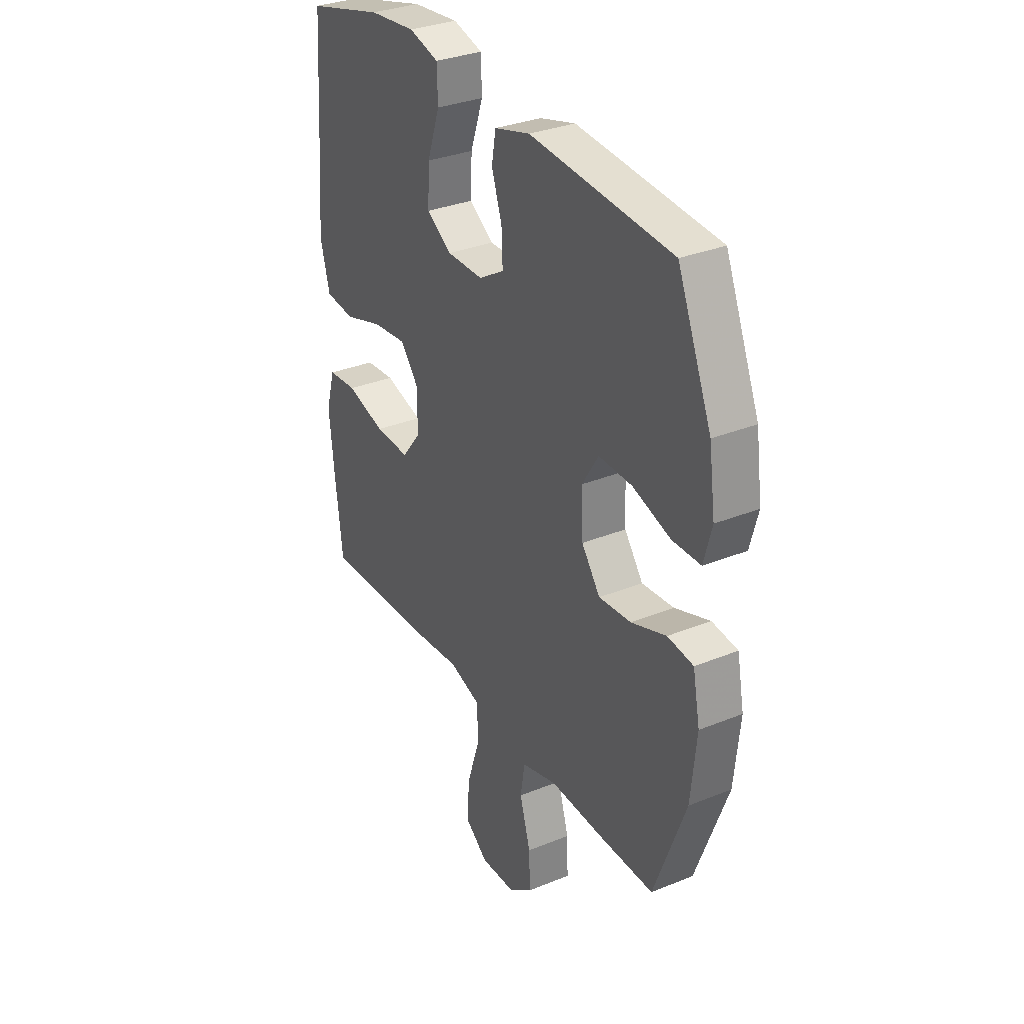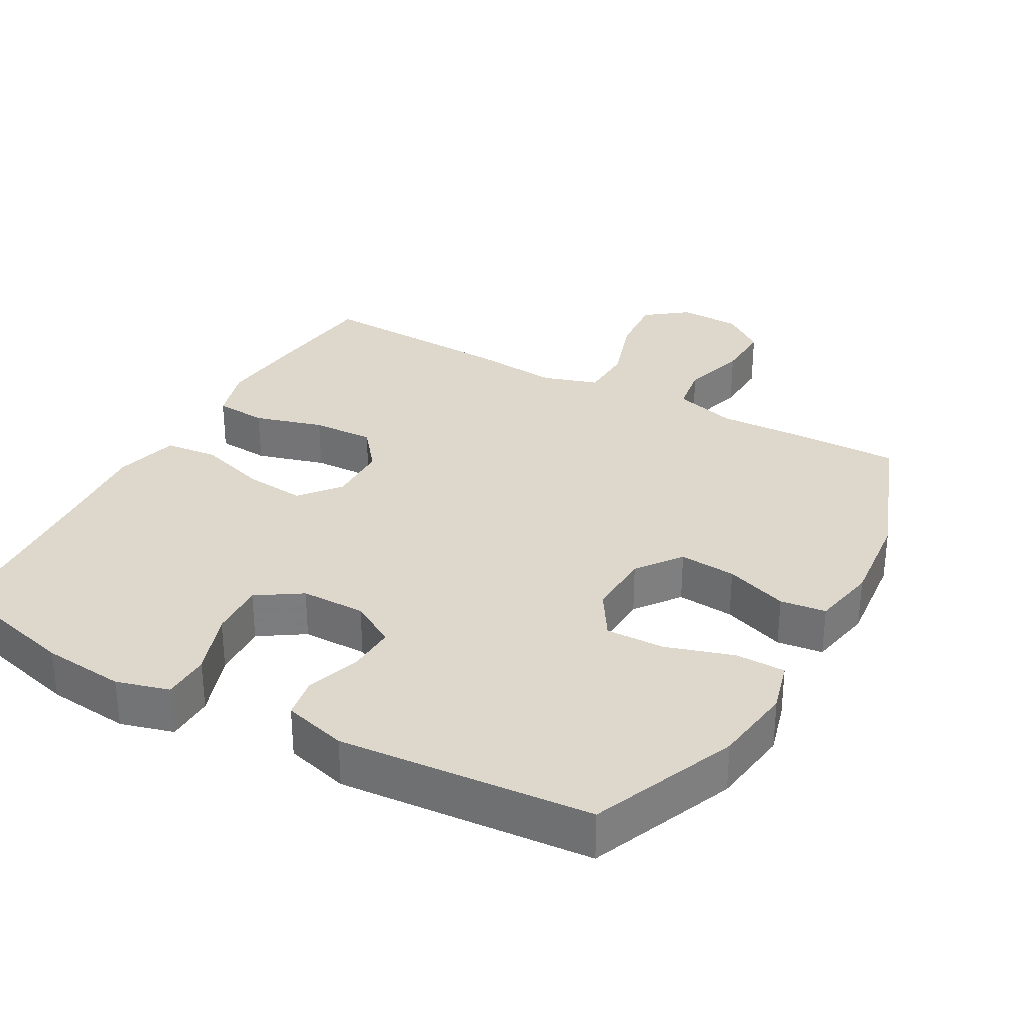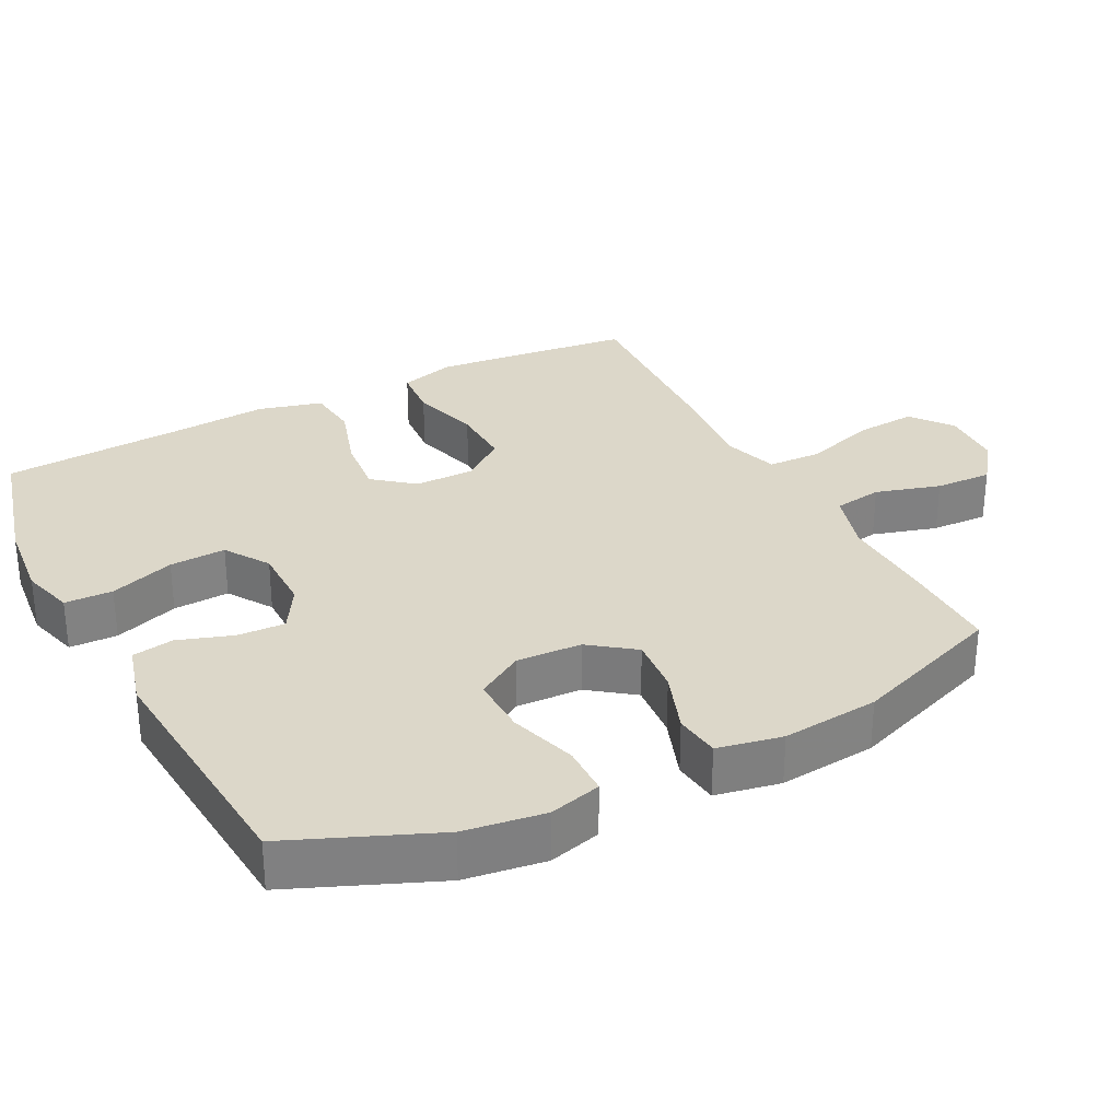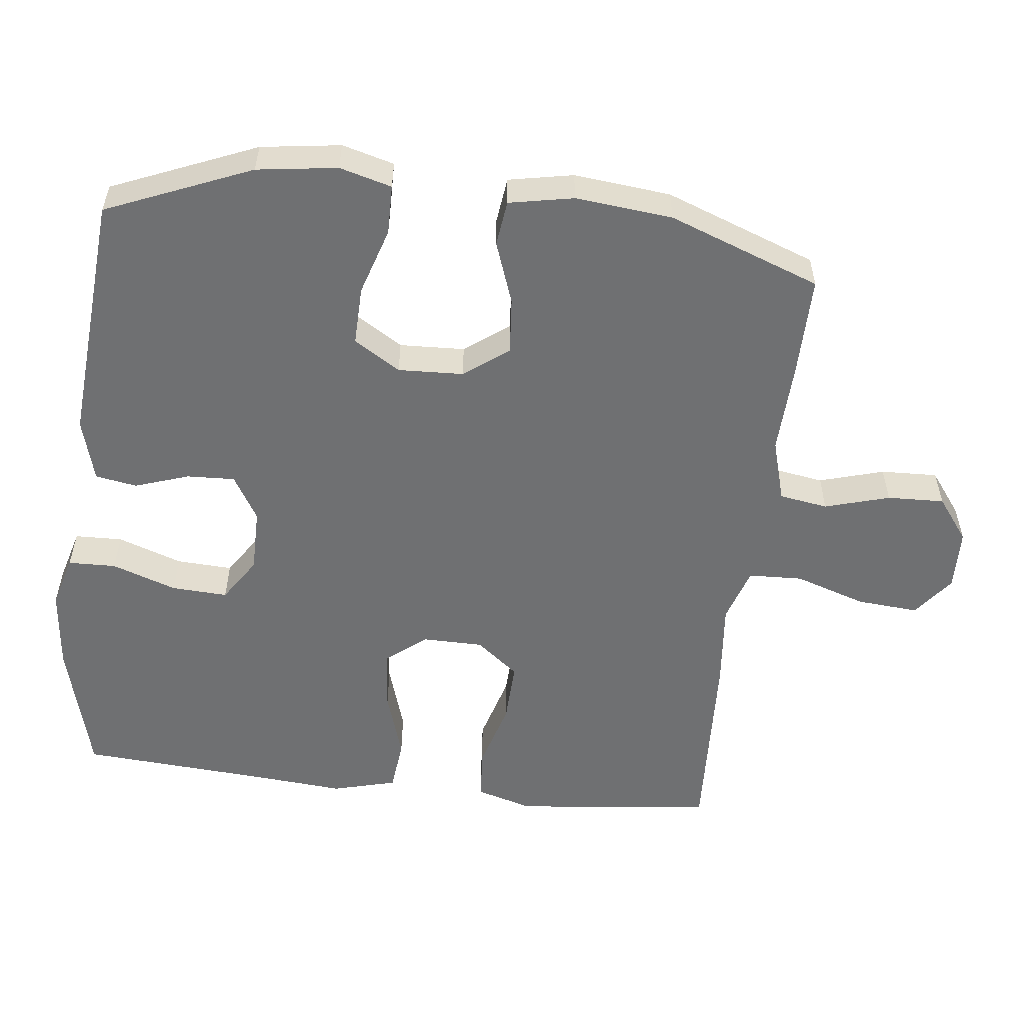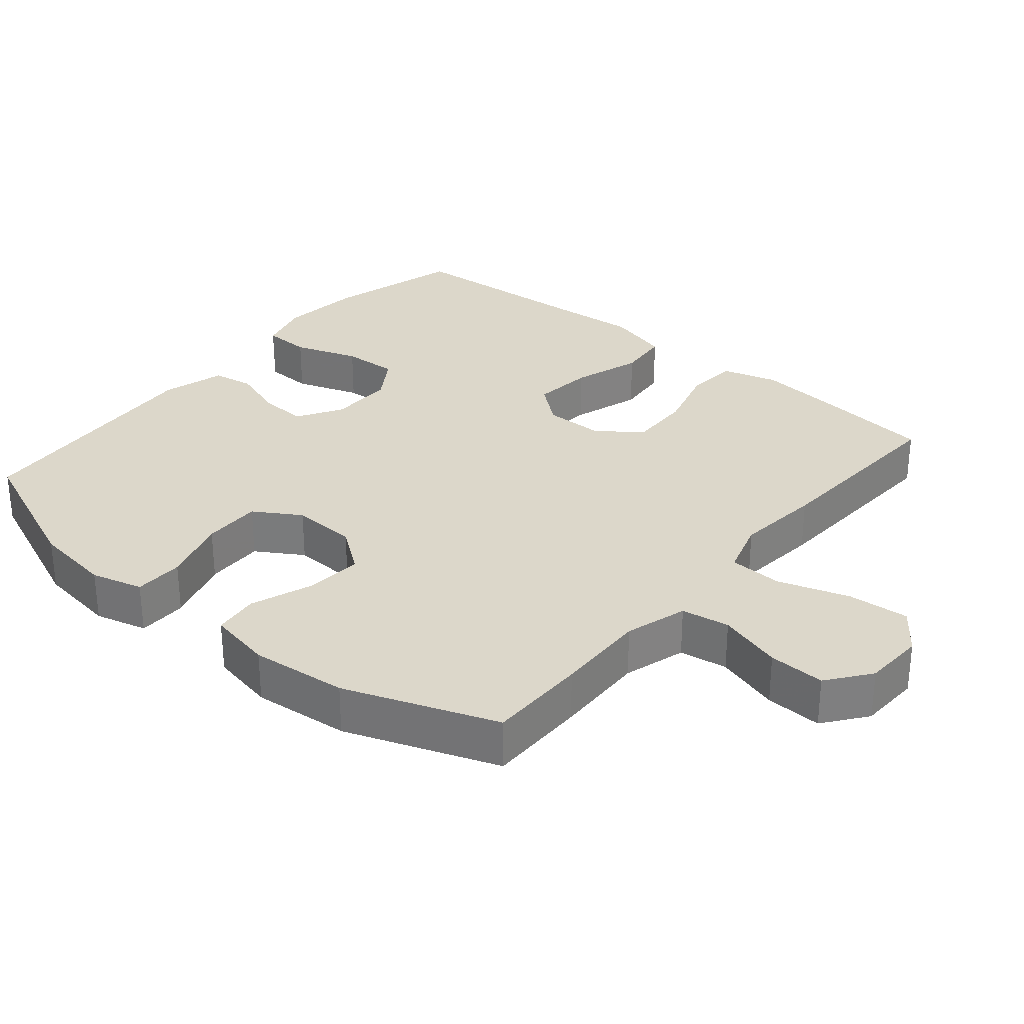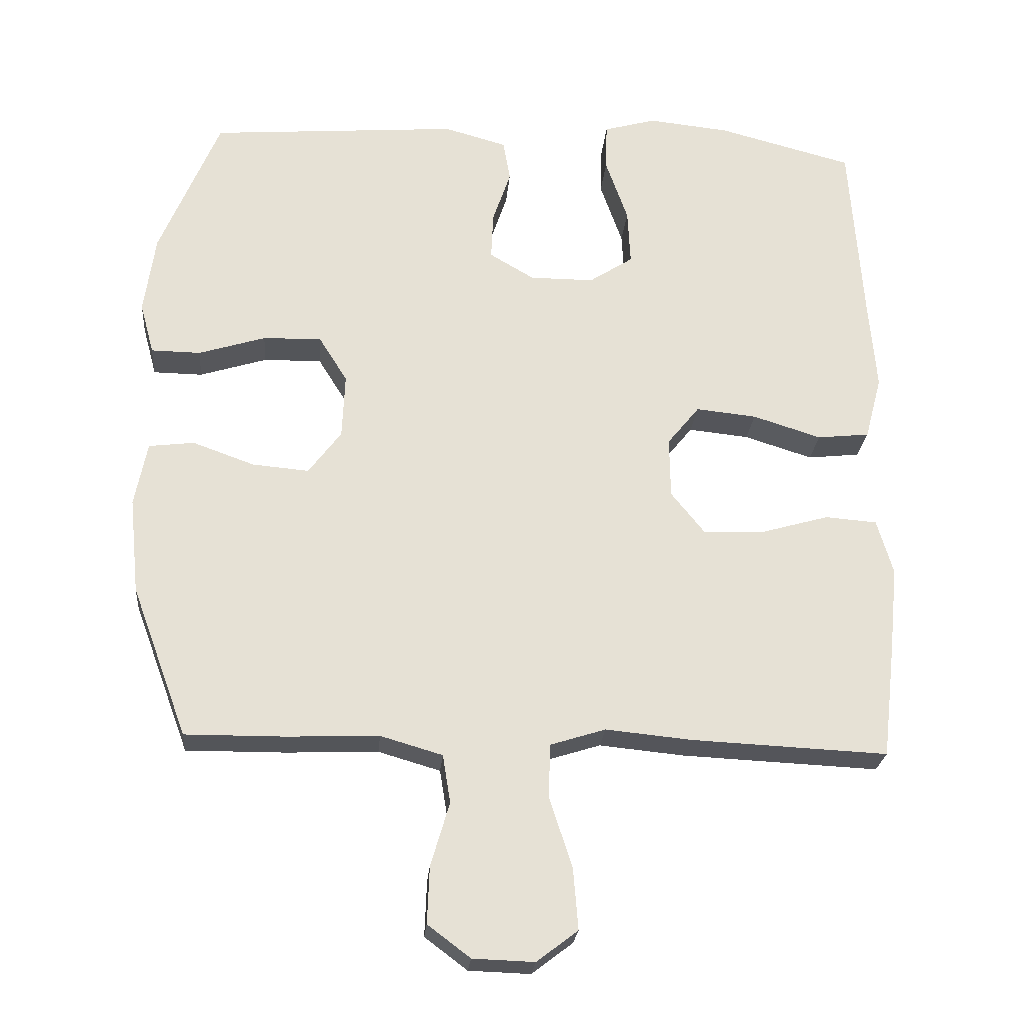
<metadata>
{"format":"obj","ext":"obj","renderer":"f3d","projection":"perspective","resolution":1024,"background":"white","views":[{"elev":32.2,"azim":60.4,"up":"+Z"},{"elev":31.4,"azim":29.0,"up":"+Y"},{"elev":30.3,"azim":62.7,"up":"+Y"},{"elev":-54.9,"azim":83.3,"up":"+Y"},{"elev":30.4,"azim":130.1,"up":"+Y"},{"elev":-24.6,"azim":175.1,"up":"+Z"}]}
</metadata>
<code>
v 0.5 0.07 -0.5
v 0.357 0.07 -0.499
v 0.225 0.07 -0.494
v 0.136 0.07 -0.52
v 0.125 0.07 -0.589
v 0.152 0.07 -0.681
v 0.155 0.07 -0.762
v 0.094 0.07 -0.808
v 0.006 0.07 -0.811
v -0.053 0.07 -0.766
v -0.046 0.07 -0.678
v -0.013 0.07 -0.577
v -0.016 0.07 -0.5
v -0.095 0.07 -0.475
v -0.218 0.07 -0.487
v -0.5 0.07 -0.5
v -0.519 0.07 -0.335
v -0.531 0.07 -0.215
v -0.508 0.07 -0.136
v -0.434 0.07 -0.13
v -0.336 0.07 -0.158
v -0.248 0.07 -0.161
v -0.2 0.07 -0.101
v -0.199 0.07 -0.014
v -0.245 0.07 0.043
v -0.332 0.07 0.034
v -0.43 0.07 0.003
v -0.505 0.07 0.011
v -0.529 0.07 0.102
v -0.518 0.07 0.238
v -0.5 0.07 0.5
v -0.306 0.07 0.551
v -0.189 0.07 0.563
v -0.114 0.07 0.542
v -0.112 0.07 0.474
v -0.144 0.07 0.382
v -0.148 0.07 0.302
v -0.085 0.07 0.261
v 0.007 0.07 0.261
v 0.071 0.07 0.299
v 0.068 0.07 0.367
v 0.042 0.07 0.444
v 0.052 0.07 0.503
v 0.142 0.07 0.528
v 0.5 0.07 0.5
v 0.586 0.07 0.294
v 0.602 0.07 0.18
v 0.582 0.07 0.106
v 0.511 0.07 0.105
v 0.415 0.07 0.135
v 0.331 0.07 0.137
v 0.29 0.07 0.071
v 0.294 0.07 -0.022
v 0.341 0.07 -0.085
v 0.422 0.07 -0.078
v 0.511 0.07 -0.046
v 0.576 0.07 -0.054
v 0.594 0.07 -0.146
v 0.58 0.07 -0.284
v 0.5 0 -0.5
v 0.357 0 -0.499
v 0.225 0 -0.494
v 0.136 0 -0.52
v 0.125 0 -0.589
v 0.152 0 -0.681
v 0.155 0 -0.762
v 0.094 0 -0.808
v 0.006 0 -0.811
v -0.053 0 -0.766
v -0.046 0 -0.678
v -0.013 0 -0.577
v -0.016 0 -0.5
v -0.095 0 -0.475
v -0.218 0 -0.487
v -0.5 0 -0.5
v -0.519 0 -0.335
v -0.531 0 -0.215
v -0.508 0 -0.136
v -0.434 0 -0.13
v -0.336 0 -0.158
v -0.248 0 -0.161
v -0.2 0 -0.101
v -0.199 0 -0.014
v -0.245 0 0.043
v -0.332 0 0.034
v -0.43 0 0.003
v -0.505 0 0.011
v -0.529 0 0.102
v -0.518 0 0.238
v -0.5 0 0.5
v -0.306 0 0.551
v -0.189 0 0.563
v -0.114 0 0.542
v -0.112 0 0.474
v -0.144 0 0.382
v -0.148 0 0.302
v -0.085 0 0.261
v 0.007 0 0.261
v 0.071 0 0.299
v 0.068 0 0.367
v 0.042 0 0.444
v 0.052 0 0.503
v 0.142 0 0.528
v 0.5 0 0.5
v 0.586 0 0.294
v 0.602 0 0.18
v 0.582 0 0.106
v 0.511 0 0.105
v 0.415 0 0.135
v 0.331 0 0.137
v 0.29 0 0.071
v 0.294 0 -0.022
v 0.341 0 -0.085
v 0.422 0 -0.078
v 0.511 0 -0.046
v 0.576 0 -0.054
v 0.594 0 -0.146
v 0.58 0 -0.284
f 55 56 57 58
f 54 55 58 59
f 47 48 49 50
f 47 50 51
f 46 47 51
f 45 46 51
f 44 45 51 52
f 41 42 43 44
f 40 41 44 52
f 33 34 35 36
f 33 36 37
f 30 31 32 33
f 30 33 37
f 29 30 37 38
f 26 27 28 29
f 25 26 29 38
f 18 19 20 21
f 18 21 22
f 17 18 22
f 14 15 16 17
f 13 14 17 22
f 9 10 11 12
f 9 12 13
f 8 9 13
f 5 6 7 8
f 5 8 13
f 4 5 13 22
f 59 1 2 3
f 54 59 3 4
f 39 40 52 53
f 24 25 38 39
f 23 24 39 53
f 23 53 54
f 4 22 23 54
f 117 116 115 114
f 118 117 114 113
f 109 108 107 106
f 110 109 106
f 110 106 105
f 110 105 104
f 111 110 104 103
f 103 102 101 100
f 111 103 100 99
f 95 94 93 92
f 96 95 92
f 92 91 90 89
f 96 92 89
f 97 96 89 88
f 88 87 86 85
f 97 88 85 84
f 80 79 78 77
f 81 80 77
f 81 77 76
f 76 75 74 73
f 81 76 73 72
f 71 70 69 68
f 72 71 68
f 72 68 67
f 67 66 65 64
f 72 67 64
f 81 72 64 63
f 62 61 60 118
f 63 62 118 113
f 112 111 99 98
f 98 97 84 83
f 112 98 83 82
f 113 112 82
f 113 82 81 63
f 1 60 61 2
f 2 61 62 3
f 3 62 63 4
f 4 63 64 5
f 5 64 65 6
f 6 65 66 7
f 7 66 67 8
f 8 67 68 9
f 9 68 69 10
f 10 69 70 11
f 11 70 71 12
f 12 71 72 13
f 13 72 73 14
f 14 73 74 15
f 15 74 75 16
f 16 75 76 17
f 17 76 77 18
f 18 77 78 19
f 19 78 79 20
f 20 79 80 21
f 21 80 81 22
f 22 81 82 23
f 23 82 83 24
f 24 83 84 25
f 25 84 85 26
f 26 85 86 27
f 27 86 87 28
f 28 87 88 29
f 29 88 89 30
f 30 89 90 31
f 31 90 91 32
f 32 91 92 33
f 33 92 93 34
f 34 93 94 35
f 35 94 95 36
f 36 95 96 37
f 37 96 97 38
f 38 97 98 39
f 39 98 99 40
f 40 99 100 41
f 41 100 101 42
f 42 101 102 43
f 43 102 103 44
f 44 103 104 45
f 45 104 105 46
f 46 105 106 47
f 47 106 107 48
f 48 107 108 49
f 49 108 109 50
f 50 109 110 51
f 51 110 111 52
f 52 111 112 53
f 53 112 113 54
f 54 113 114 55
f 55 114 115 56
f 56 115 116 57
f 57 116 117 58
f 58 117 118 59
f 59 118 60 1

</code>
